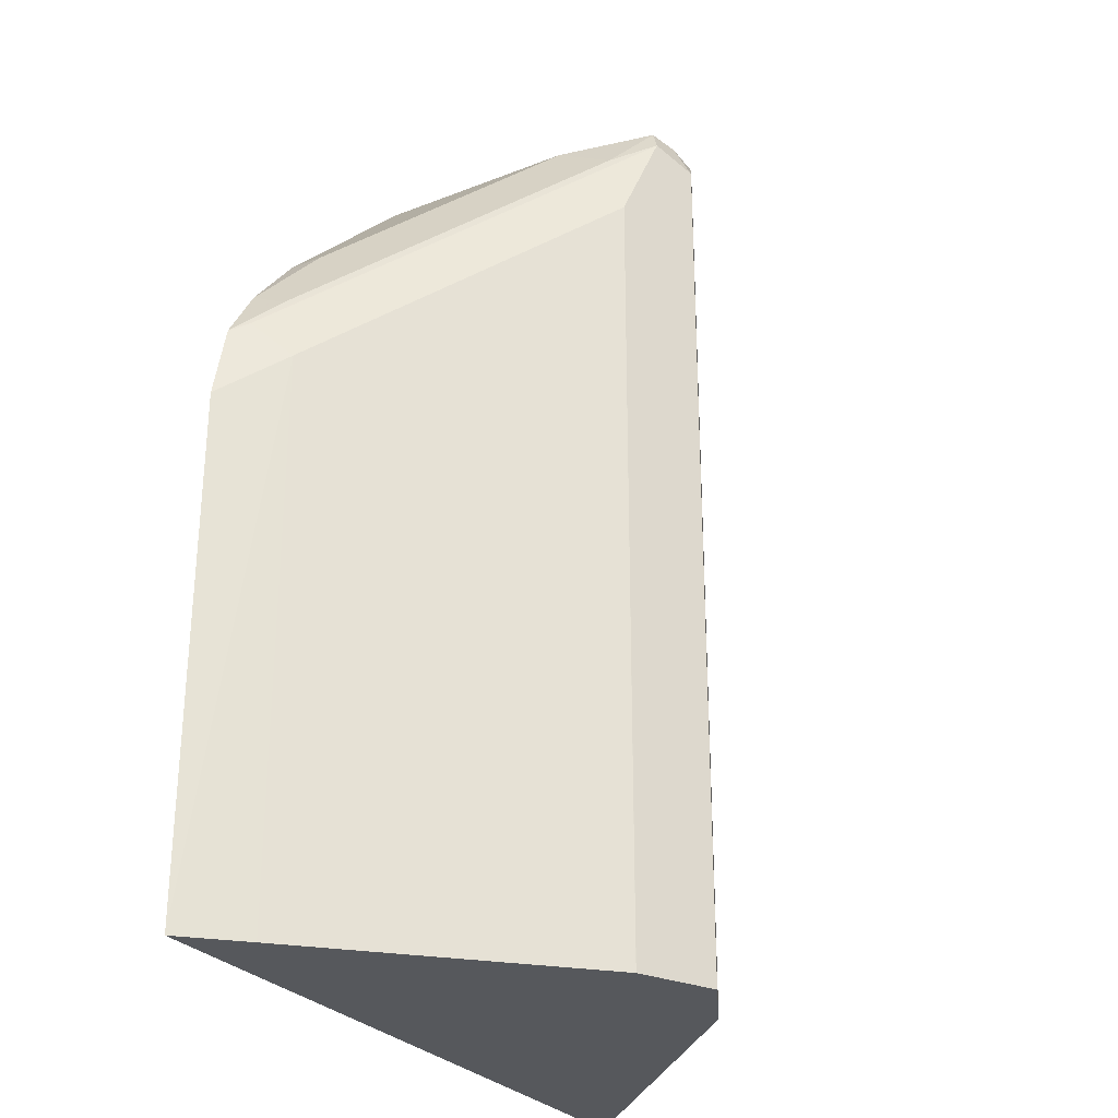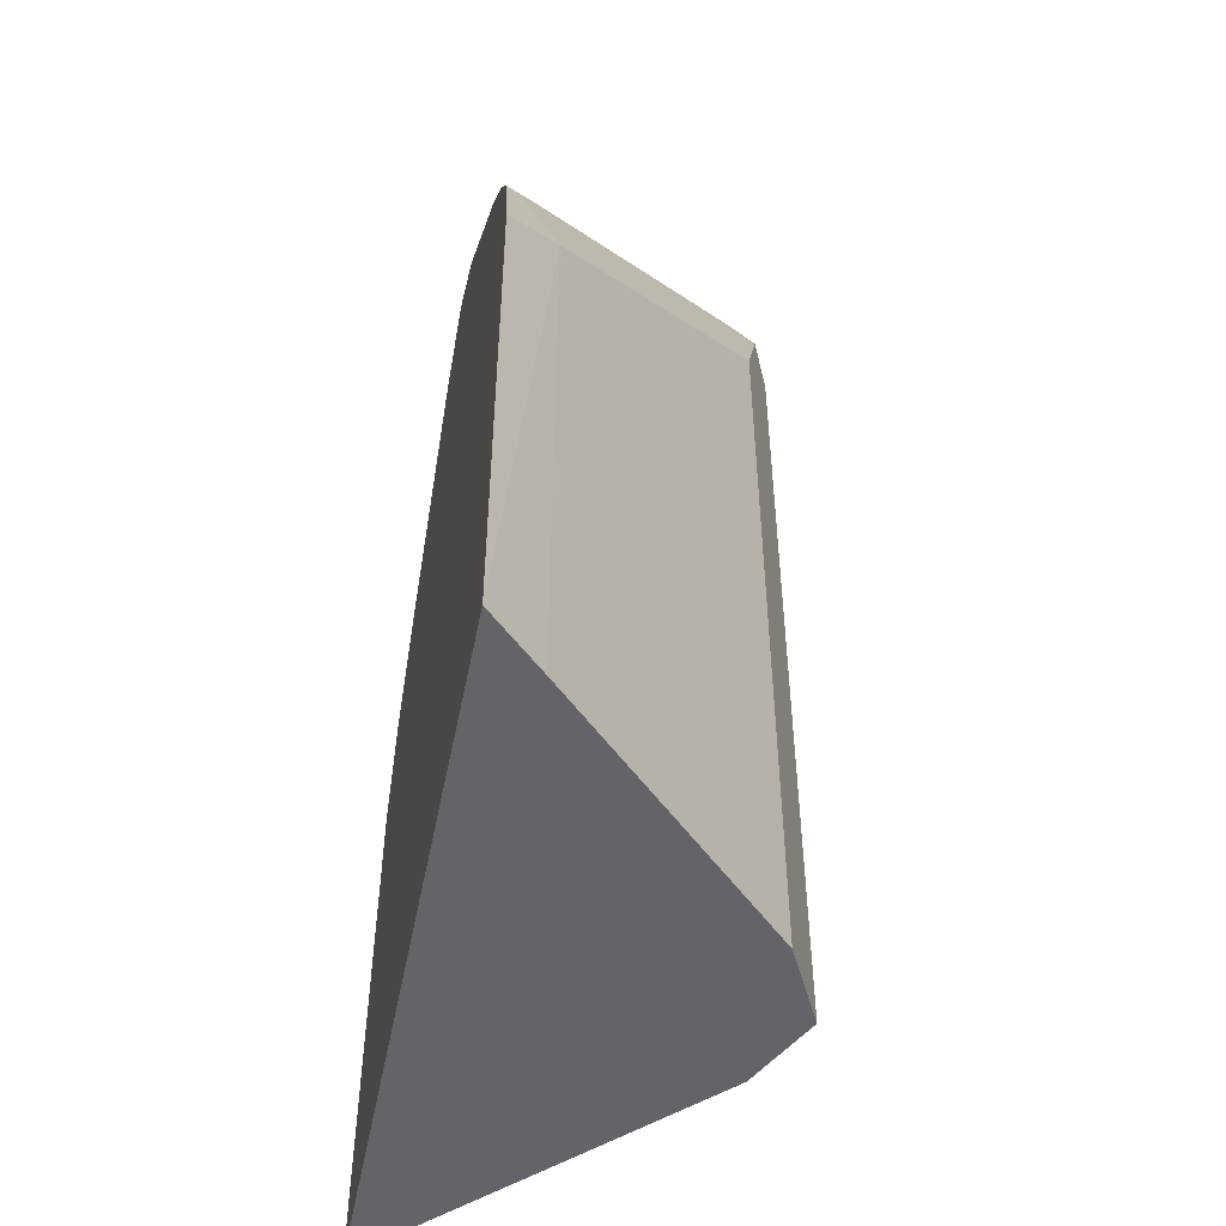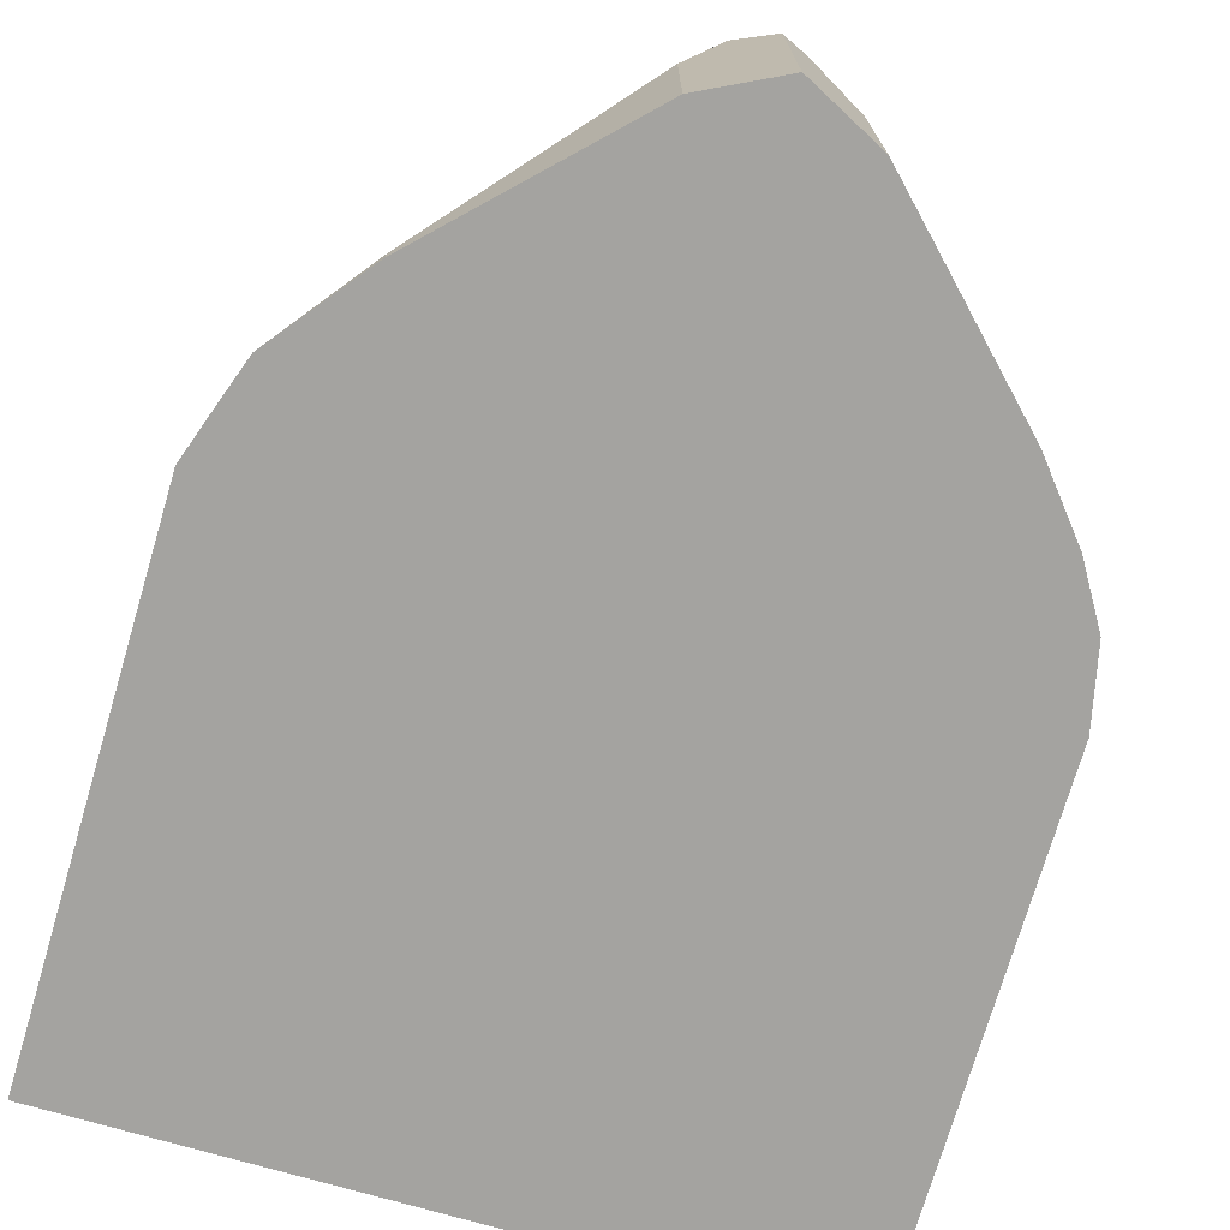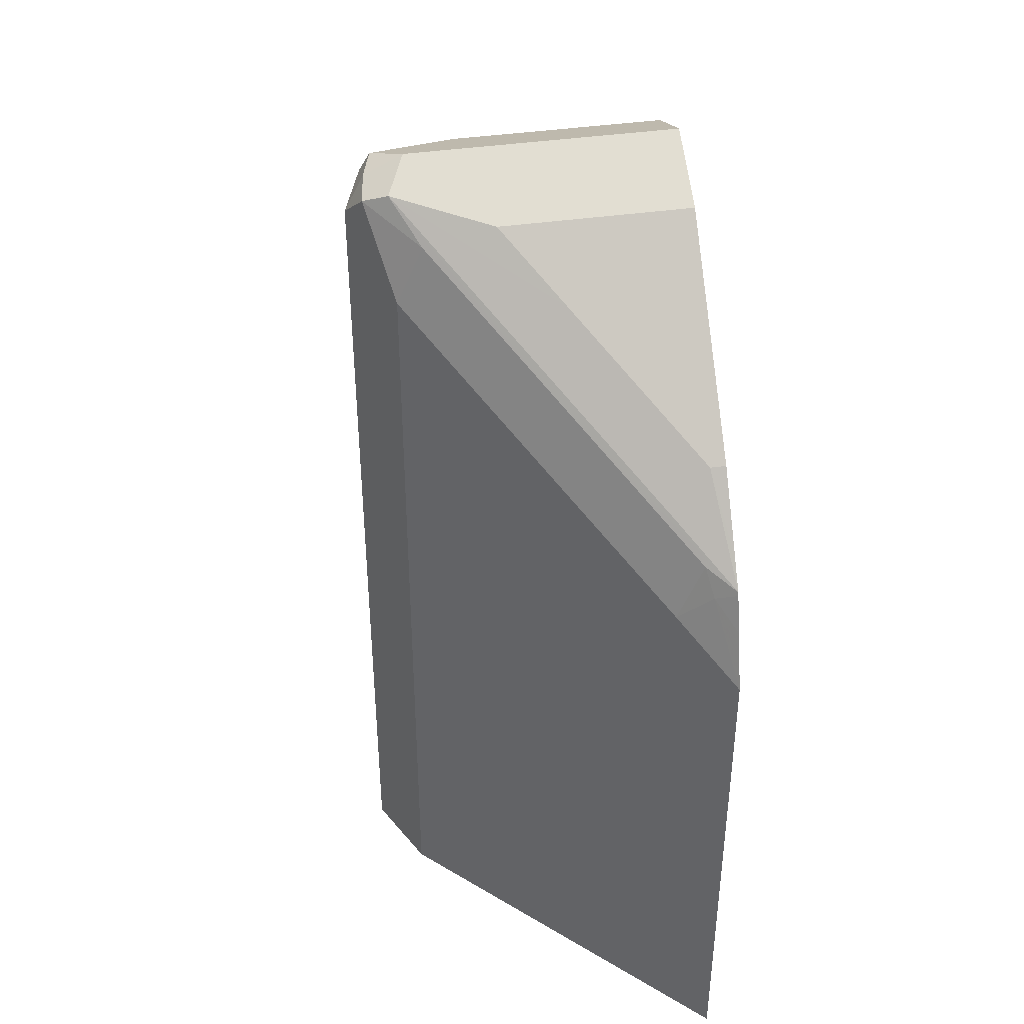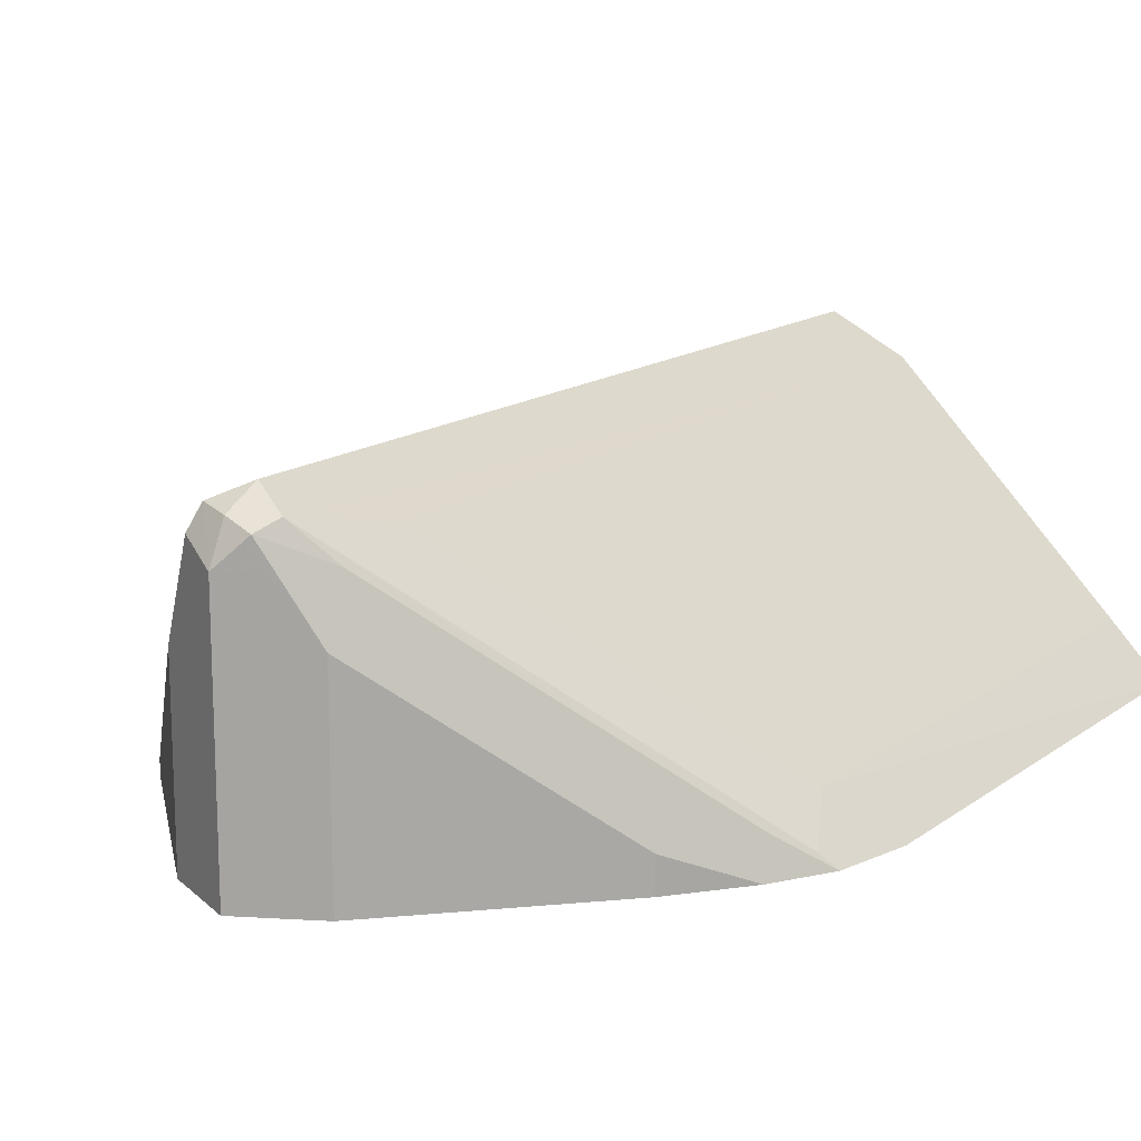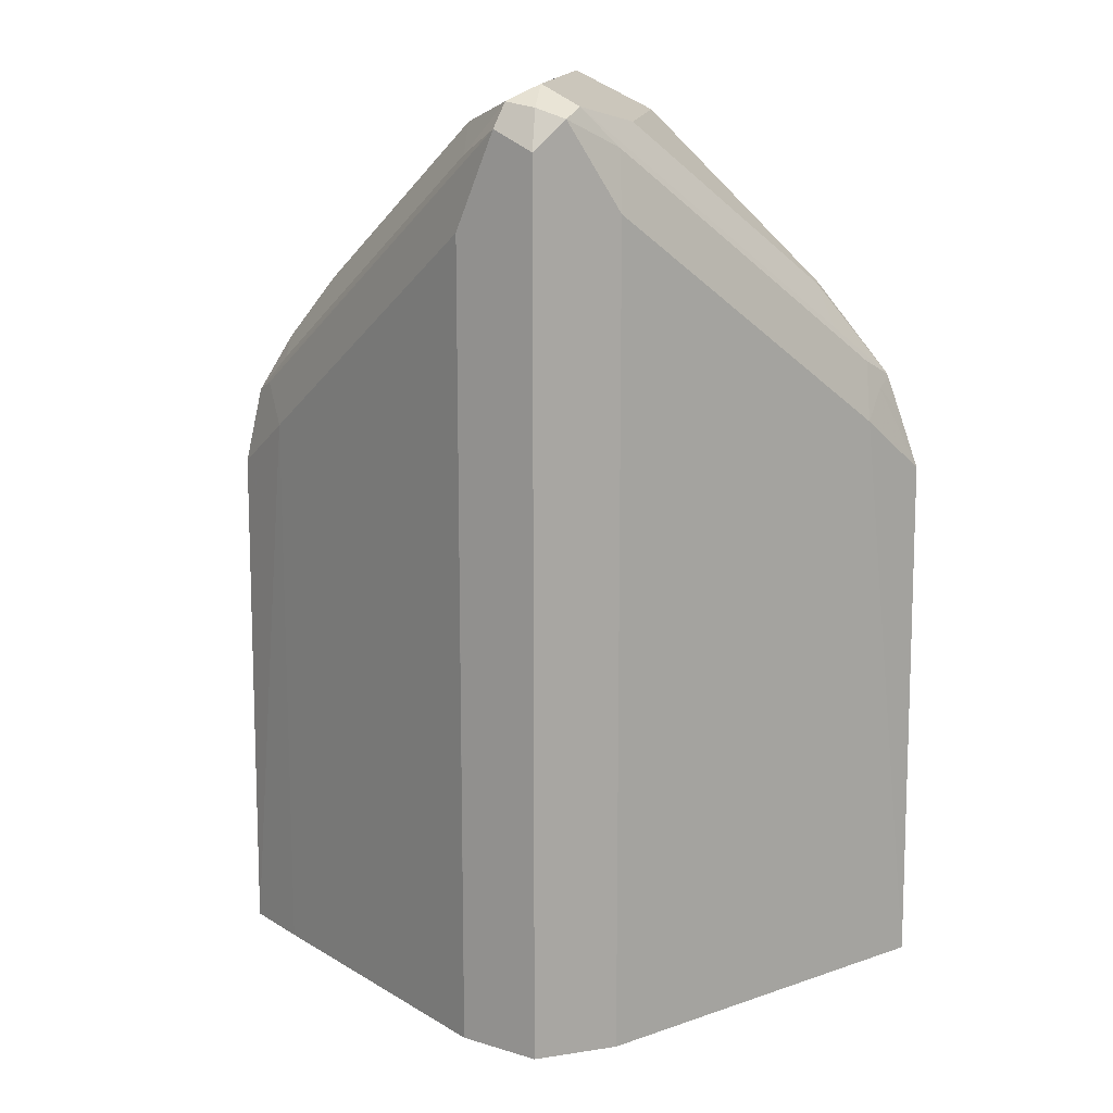
<metadata>
{"format":"obj","ext":"obj","renderer":"f3d","projection":"perspective","resolution":1024,"background":"white","views":[{"elev":-28.0,"azim":-59.2,"up":"+Y"},{"elev":-51.2,"azim":-101.2,"up":"+Y"},{"elev":-73.0,"azim":163.7,"up":"+Z"},{"elev":42.5,"azim":80.5,"up":"+Y"},{"elev":15.0,"azim":-146.3,"up":"+Z"},{"elev":14.2,"azim":7.5,"up":"+Y"}]}
</metadata>
<code>
v 0.1896 0.2018 0.5261
v 0.04029 0.2018 0.6753
v -0.189 0.2018 0.5261
v 0.1876 0.4838 0.5261
v 0.1613 0.514 0.5544
v 0.07053 0.6048 0.6451
v 0.04029 0.635 0.6753
v 4.27e-06 0.2018 0.6955
v -0.1876 0.4776 0.5261
v -0.1613 0.2018 0.5544
v -0.1613 0.5039 0.5544
v 0.1773 0.514 0.5261
v 0.1663 0.5292 0.5367
v 0.1587 0.5443 0.5405
v 0.09825 0.6048 0.601
v 0.03777 0.6652 0.6615
v 0.01509 0.6804 0.6879
v 4.27e-06 0.6652 0.6955
v -0.009928 0.2018 0.6905
v -0.1713 0.5241 0.5342
v -0.1785 0.5185 0.5261
v -0.04028 0.2018 0.6753
v -0.131 0.5342 0.5846
v -0.02016 0.6753 0.6854
v -0.1108 0.5846 0.5947
v 0.1706 0.5334 0.5261
v 0.1699 0.5354 0.5261
v 0.1109 0.5947 0.5846
v 0.08061 0.6249 0.6148
v 0.02013 0.6854 0.6753
v 4.27e-06 0.6955 0.6652
v 4.27e-06 0.6854 0.6854
v -0.02016 0.2018 0.6854
v -0.1285 0.5707 0.5745
v -0.1587 0.5405 0.5443
v -0.1602 0.5488 0.5261
v -0.04017 0.2018 0.6754
v -0.04028 0.6249 0.6753
v -0.01512 0.6879 0.6804
v -0.03776 0.6615 0.6652
v 0.1597 0.5483 0.5261
v 0.131 0.5846 0.5342
v 0.1411 0.5644 0.5544
v 0.07053 0.6451 0.5947
v 0.04029 0.6753 0.6249
v 4.27e-06 0.6955 0.5261
v -0.02016 0.6854 0.6652
v -0.131 0.5846 0.5443
v -0.131 0.5846 0.5261
v -0.04028 0.6753 0.635
v -0.07052 0.6451 0.6048
v 0.131 0.5846 0.5261
v 0.07053 0.6451 0.5261
v 0.04029 0.6753 0.5261
v -0.02016 0.6854 0.5261
v -0.02816 0.6814 0.5261
v -0.07052 0.6451 0.5261
v -0.04028 0.6753 0.5261
f 24 32 39
f 24 39 40
f 24 40 34
f 24 38 37
f 24 37 33
f 27 43 28
f 27 42 43
f 28 43 42
f 28 42 29
f 23 38 24
f 27 41 42
f 22 37 38
f 17 31 32
f 21 25 24
f 21 35 36
f 21 34 35
f 20 25 21
f 19 24 33
f 18 24 19
f 18 32 24
f 17 32 18
f 17 30 31
f 16 30 17
f 29 42 44
f 21 24 34
f 29 44 30
f 48 51 57
f 30 45 31
f 15 27 28
f 50 58 57
f 50 56 58
f 48 57 49
f 47 56 50
f 47 55 56
f 44 54 45
f 50 57 51
f 42 53 44
f 42 52 53
f 41 52 42
f 40 51 48
f 40 50 51
f 39 50 40
f 39 47 50
f 36 48 49
f 35 48 36
f 34 48 35
f 34 40 48
f 31 47 39
f 31 55 47
f 31 46 55
f 31 54 46
f 31 45 54
f 31 39 32
f 30 44 45
f 15 30 16
f 44 53 54
f 15 28 29
f 1 4 5
f 1 12 4
f 1 26 12
f 1 27 26
f 1 41 27
f 1 52 41
f 1 53 52
f 1 54 53
f 1 46 54
f 1 55 46
f 1 56 55
f 1 58 56
f 1 57 58
f 1 49 57
f 1 36 49
f 1 21 36
f 1 9 21
f 1 3 9
f 1 10 3
f 1 22 10
f 1 37 22
f 1 33 37
f 1 19 33
f 1 8 19
f 15 29 30
f 1 5 6
f 1 6 7
f 1 2 8
f 2 7 18
f 1 7 2
f 13 27 14
f 13 26 27
f 12 26 13
f 11 25 20
f 11 24 25
f 11 23 24
f 10 23 11
f 10 38 23
f 10 22 38
f 9 20 21
f 9 11 20
f 14 27 15
f 7 17 18
f 8 18 19
f 2 18 8
f 3 10 11
f 3 11 9
f 4 13 5
f 4 12 13
f 5 14 15
f 5 15 6
f 6 15 16
f 6 16 7
f 7 16 17
f 5 13 14

</code>
